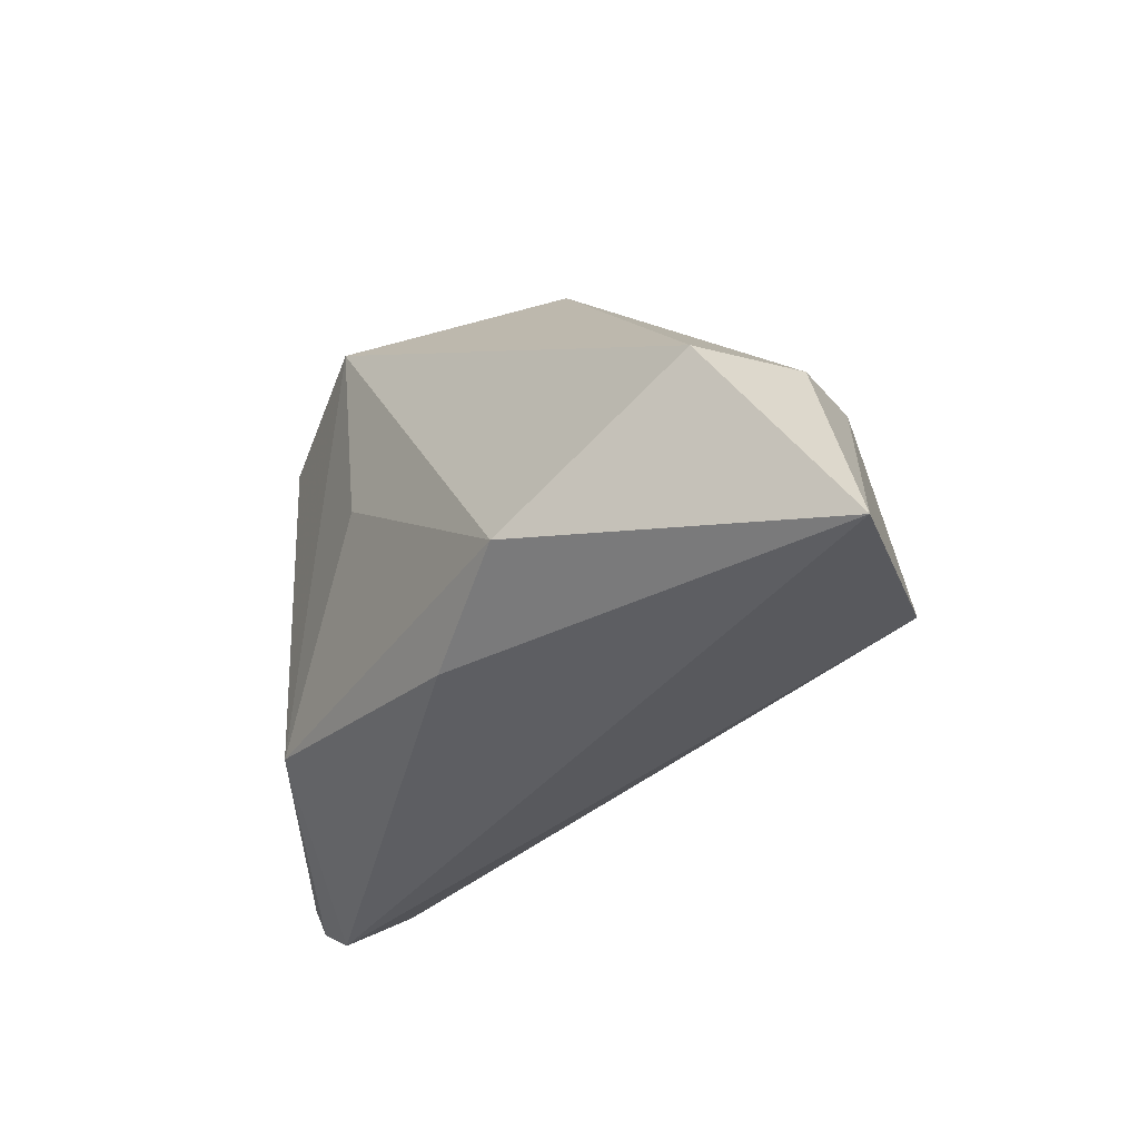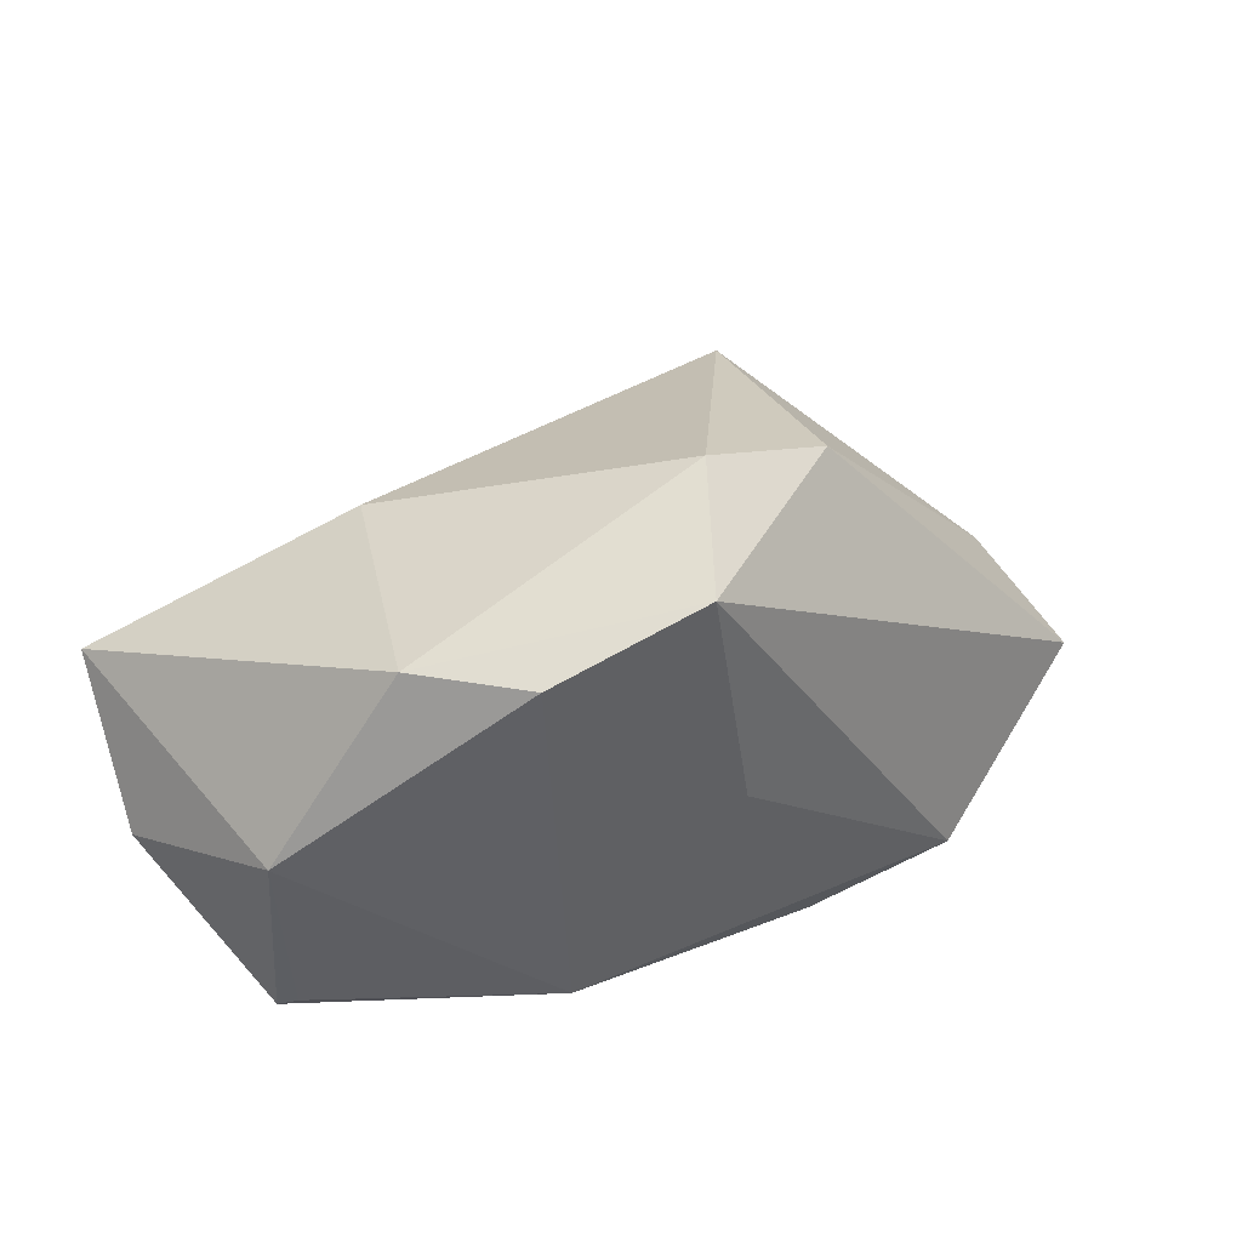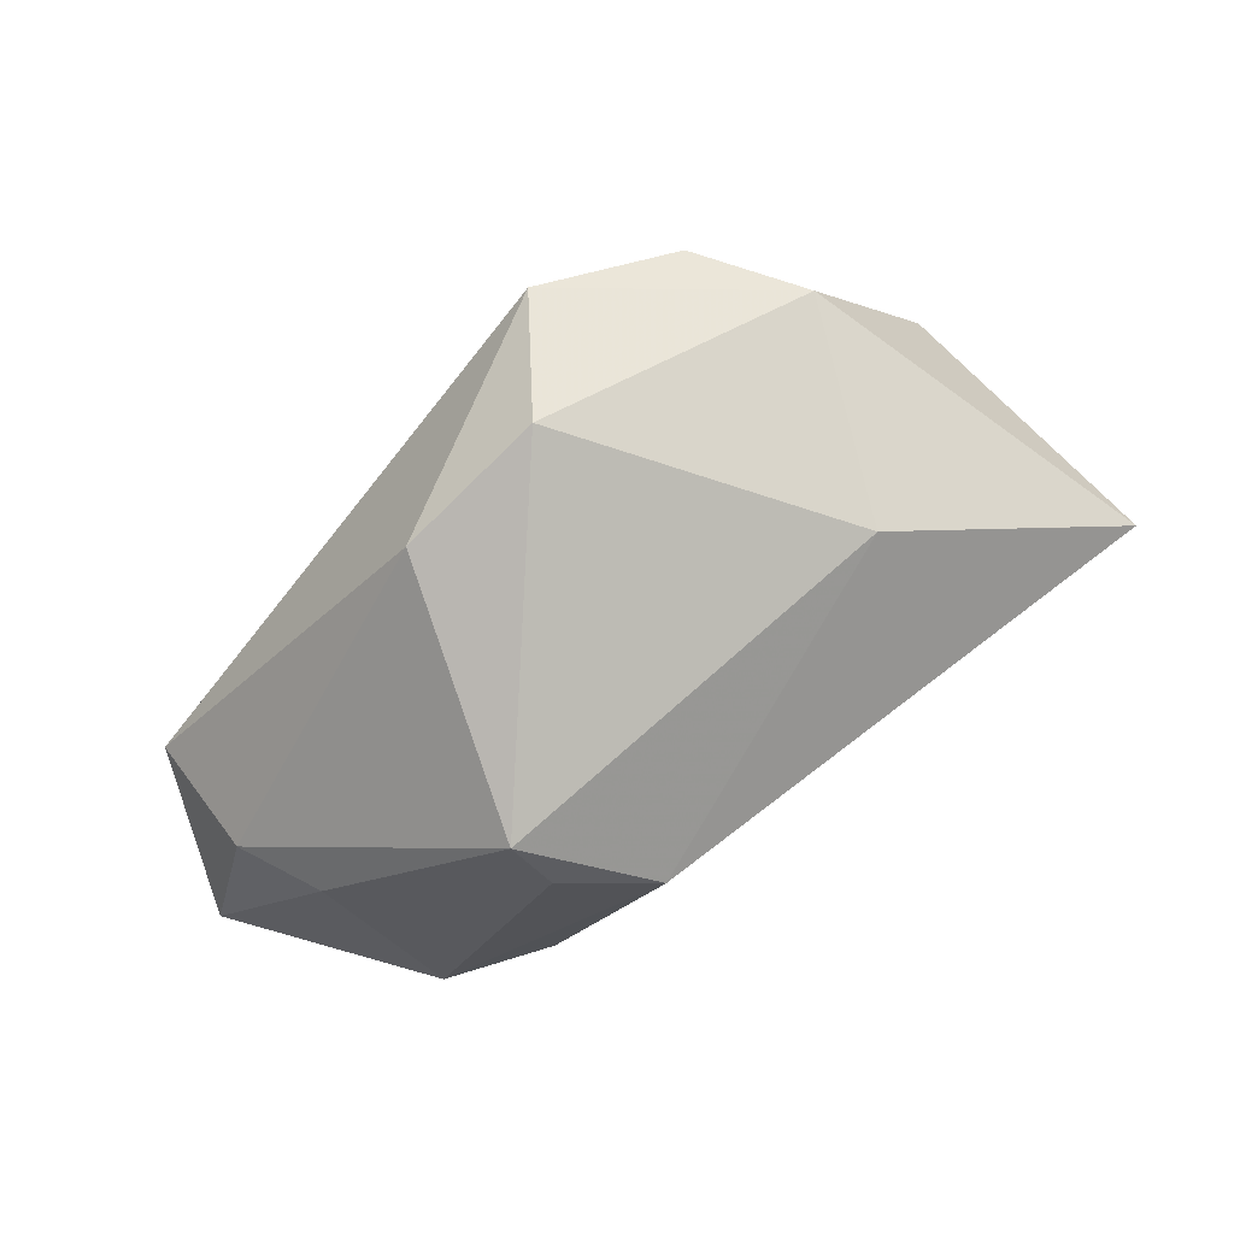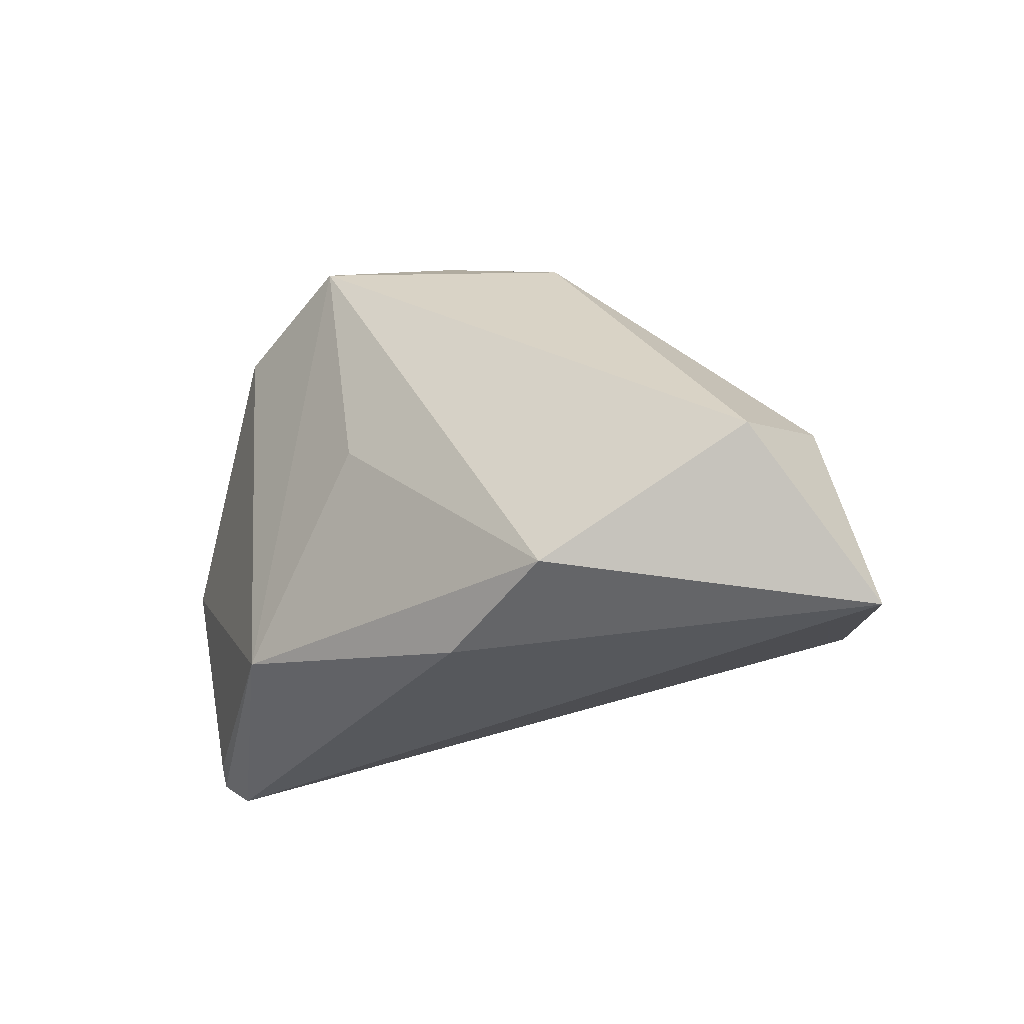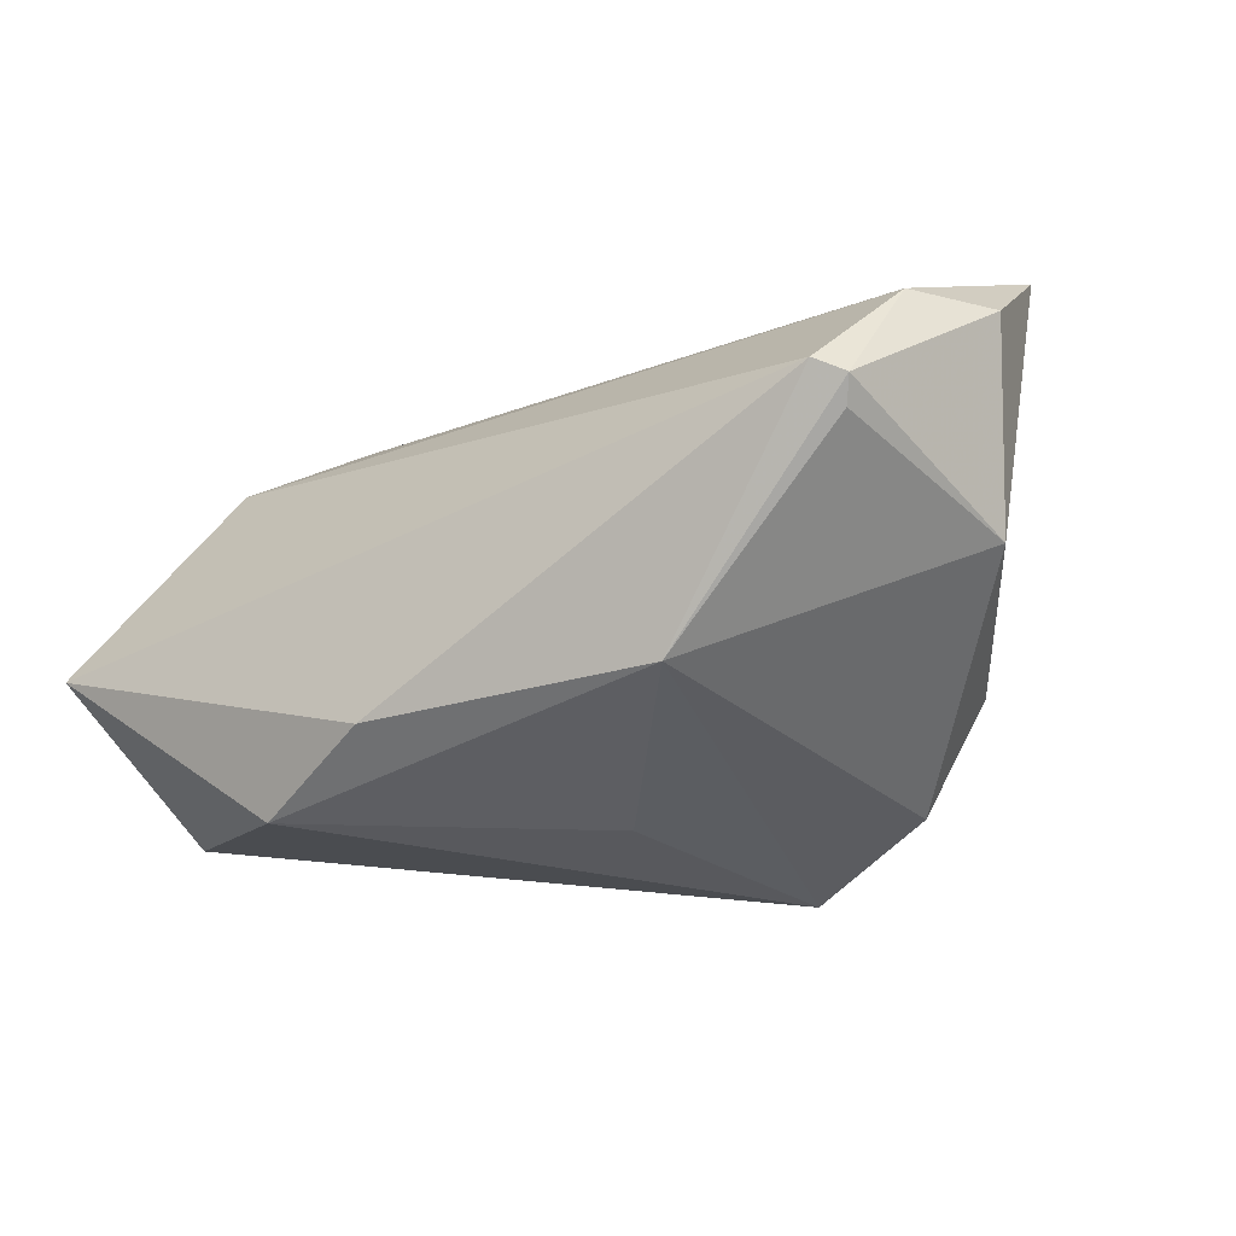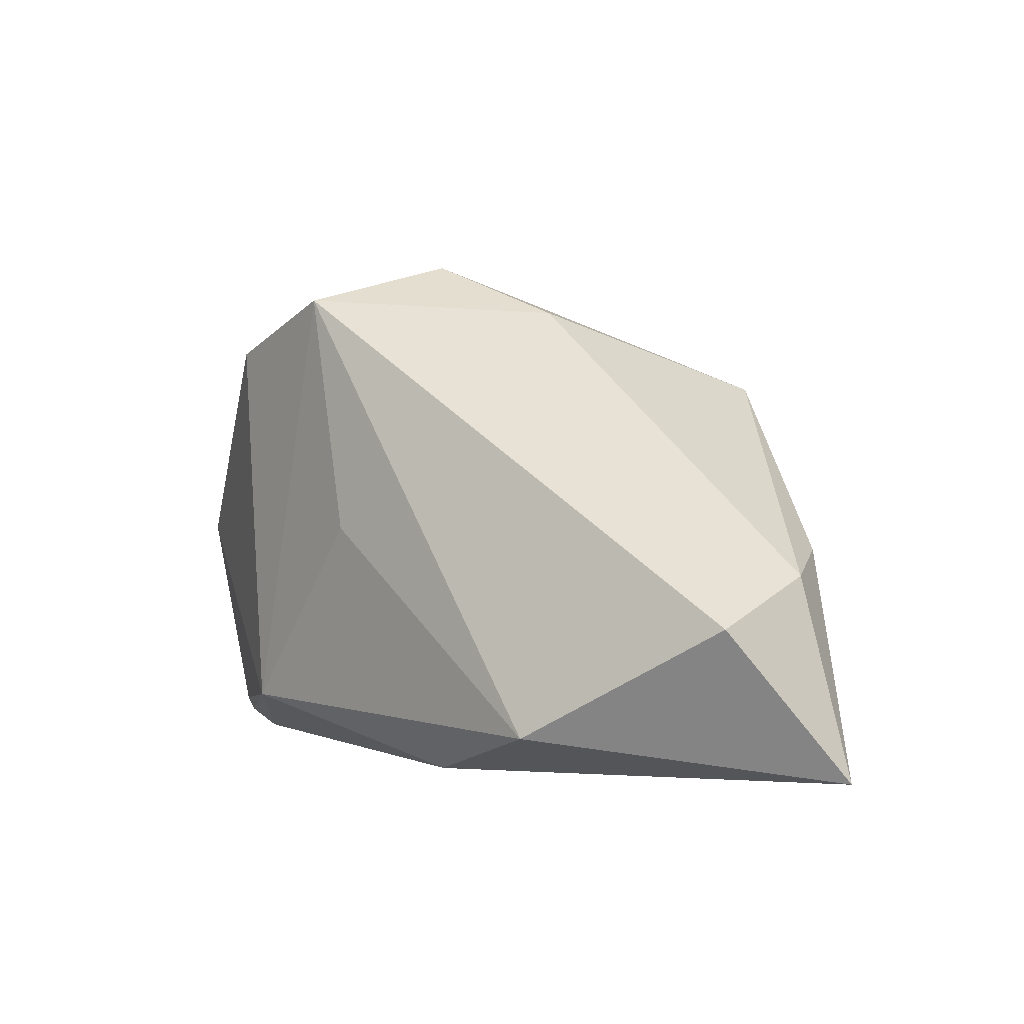
<metadata>
{"format":"obj","ext":"obj","renderer":"f3d","projection":"perspective","resolution":1024,"background":"white","views":[{"elev":-38.6,"azim":-125.2,"up":"+Y"},{"elev":40.8,"azim":145.3,"up":"+Y"},{"elev":74.0,"azim":-35.1,"up":"+Y"},{"elev":-27.7,"azim":-141.5,"up":"+Y"},{"elev":-30.2,"azim":36.3,"up":"+Z"},{"elev":-0.3,"azim":-138.5,"up":"+Y"}]}
</metadata>
<code>
v 0.04933 -0.0258 -0.001223
v 0.007391 0.03327 -0.02737
v -0.06054 -0.02829 -0.001876
v -0.04184 -0.01901 0.02262
v -0.002288 0.005957 0.03099
v -0.02002 0.03097 -0.01089
v 0.02584 0.02731 -0.02323
v 0.02275 -0.02067 -0.02294
v -0.012 -0.02829 -0.02257
v 0.002164 0.002737 -0.02737
v -0.04806 -1.329e-05 0.008798
v -0.02945 -0.02292 -0.02737
v -0.02879 0.02211 0.02124
v 0.04635 -0.02825 0.0004345
v -0.02674 0.0155 0.02588
v 0.05406 0.009077 0.02949
v 0.03534 0.02599 -0.01116
v 0.05175 -0.01736 0.01335
v -0.01591 0.01065 0.03247
v 0.05077 0.002792 -0.007401
v -0.05406 -0.009052 -0.01898
v -0.002115 0.03824 -0.01236
v 0.0477 -0.02382 -0.003706
v -0.02873 -0.01103 0.02816
v 0.05723 -0.006556 0.01461
v -0.05337 -0.003109 -0.002089
v 0.02421 0.02523 0.01584
f 19 27 13
f 13 27 22
f 16 27 19
f 15 4 19
f 19 13 15
f 15 13 4
f 25 16 18
f 14 4 3
f 14 18 4
f 22 27 17
f 27 16 17
f 22 17 2
f 19 4 24
f 4 18 24
f 24 18 16
f 6 13 22
f 6 26 13
f 22 2 6
f 3 4 11
f 11 26 3
f 4 13 11
f 13 26 11
f 8 23 1
f 1 14 8
f 25 18 1
f 18 14 1
f 9 12 8
f 8 14 9
f 3 12 9
f 9 14 3
f 20 23 8
f 25 1 20
f 20 1 23
f 20 16 25
f 20 17 16
f 8 12 10
f 10 2 8
f 12 2 10
f 5 16 19
f 19 24 5
f 5 24 16
f 21 2 12
f 21 6 2
f 26 6 21
f 21 12 3
f 3 26 21
f 7 2 17
f 17 20 7
f 8 2 7
f 7 20 8

</code>
